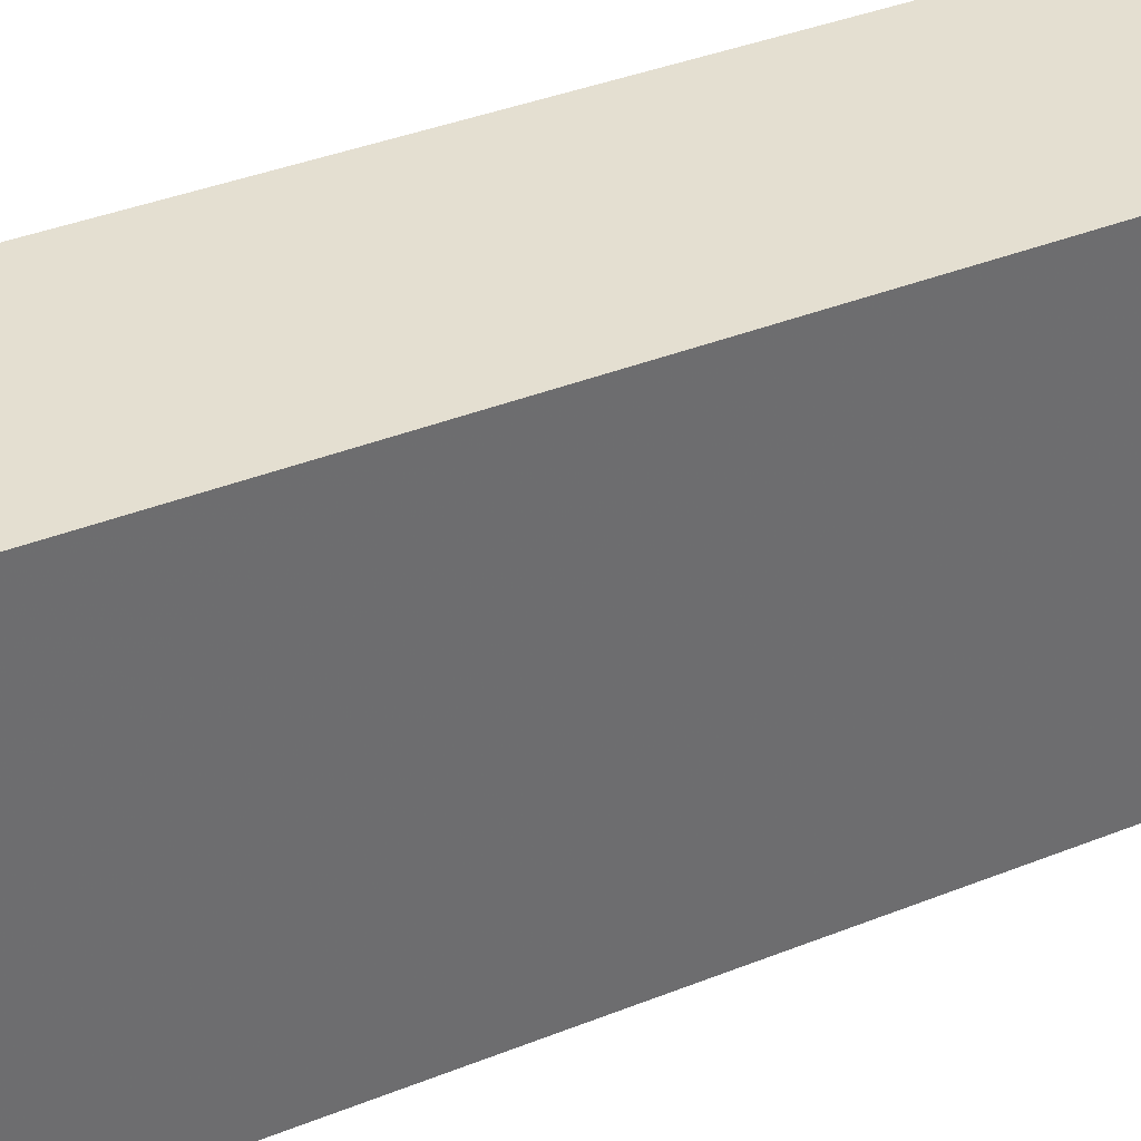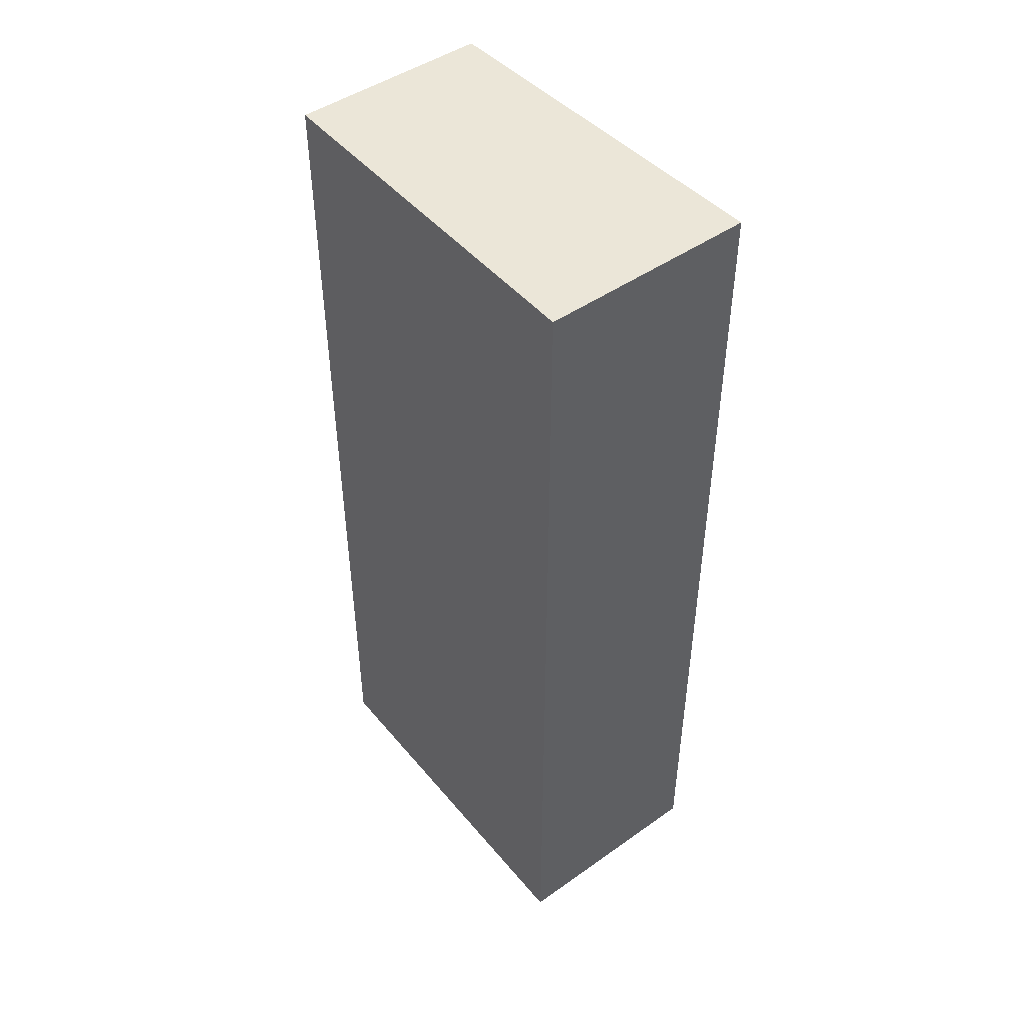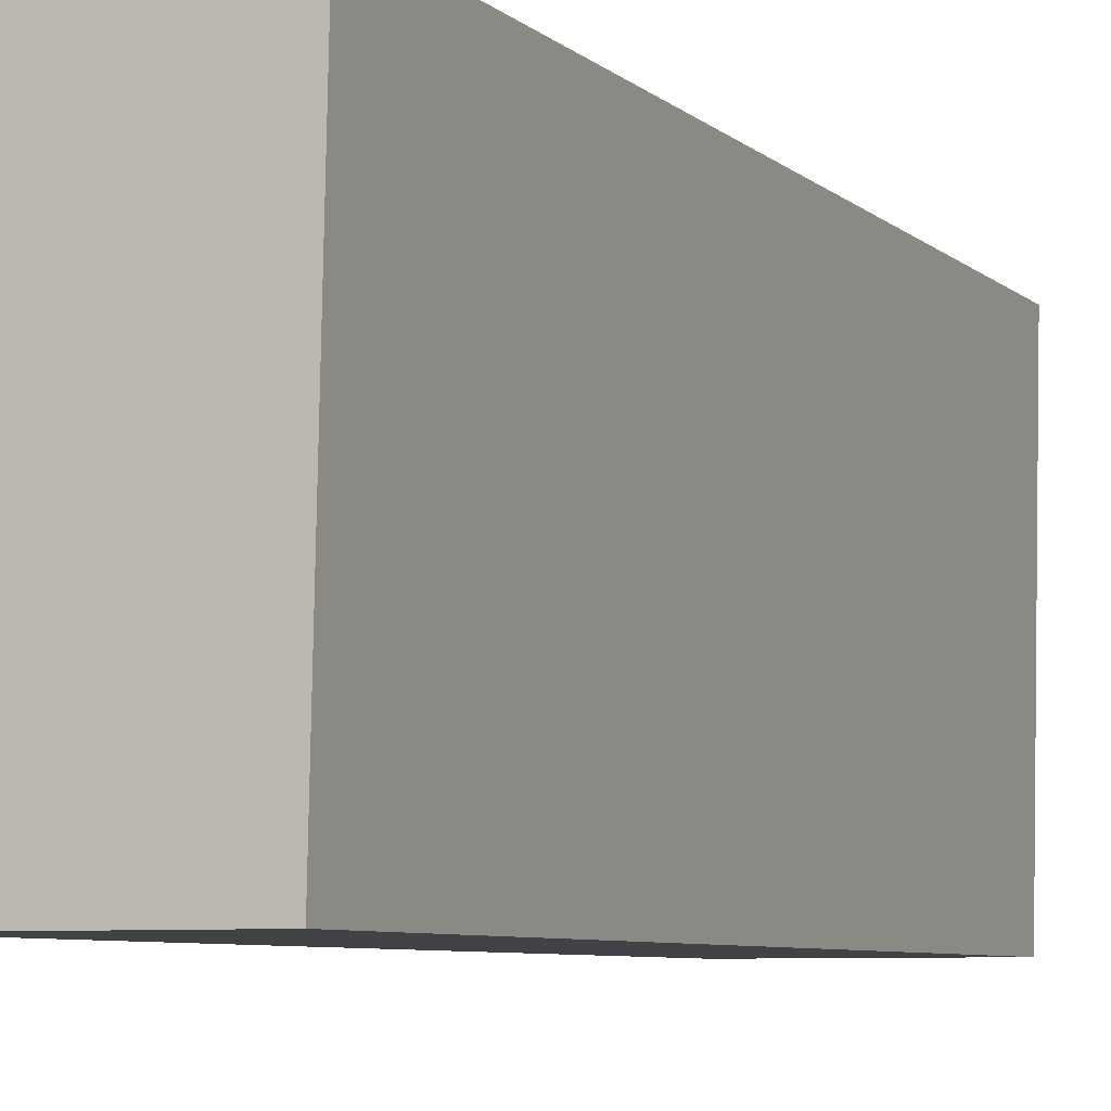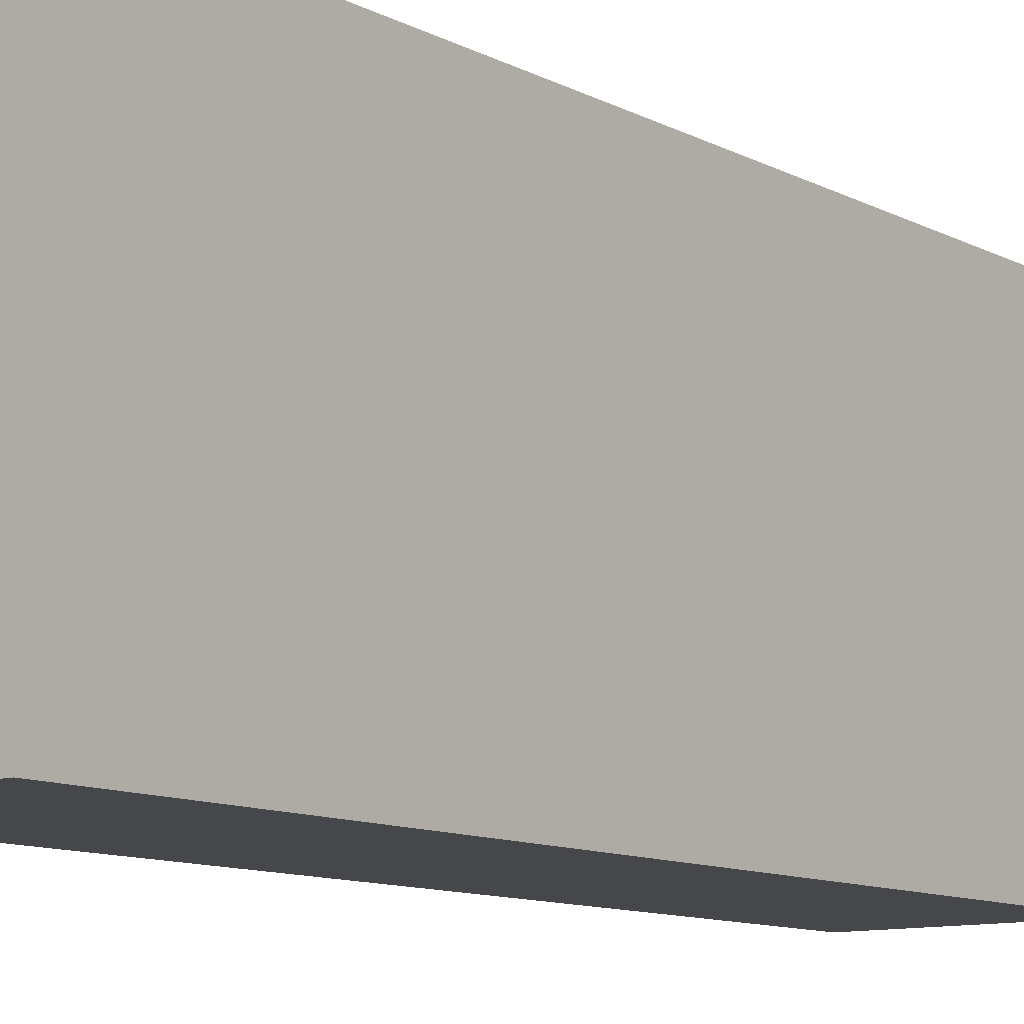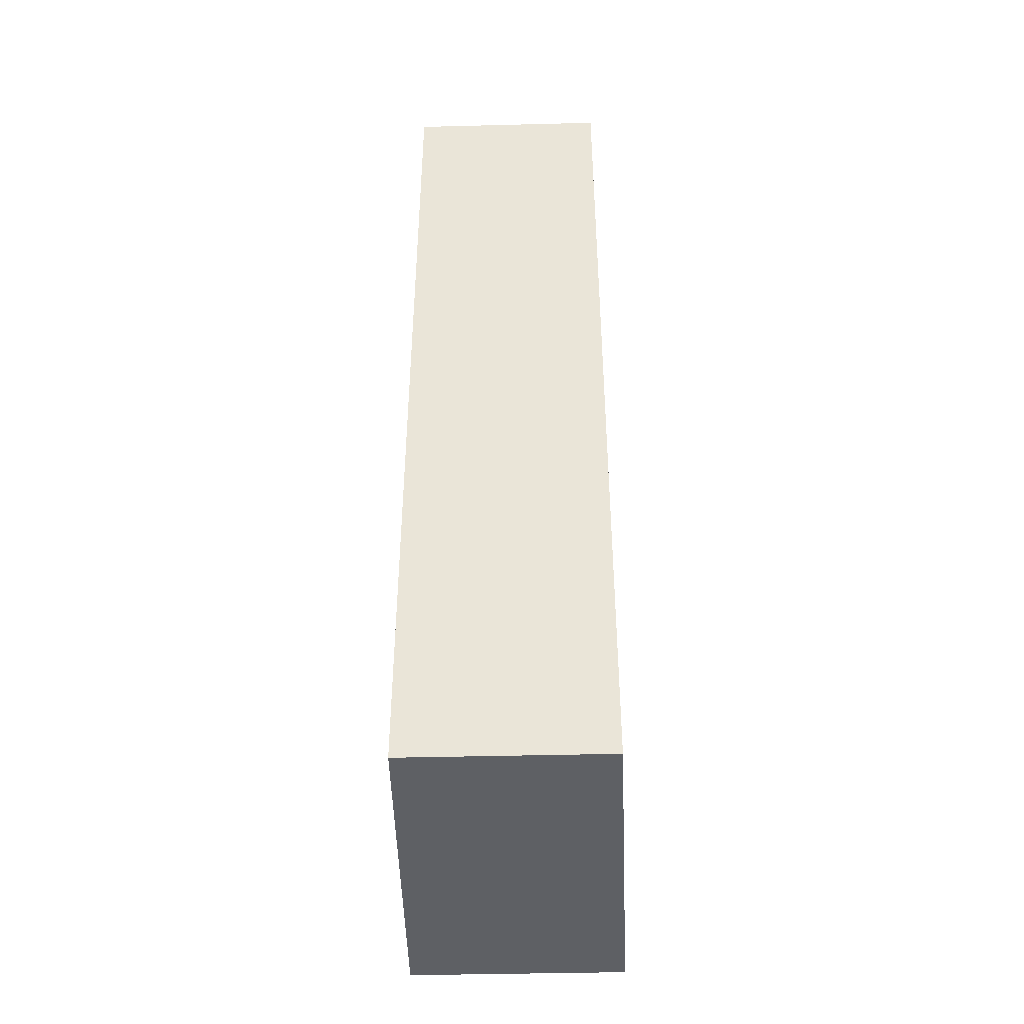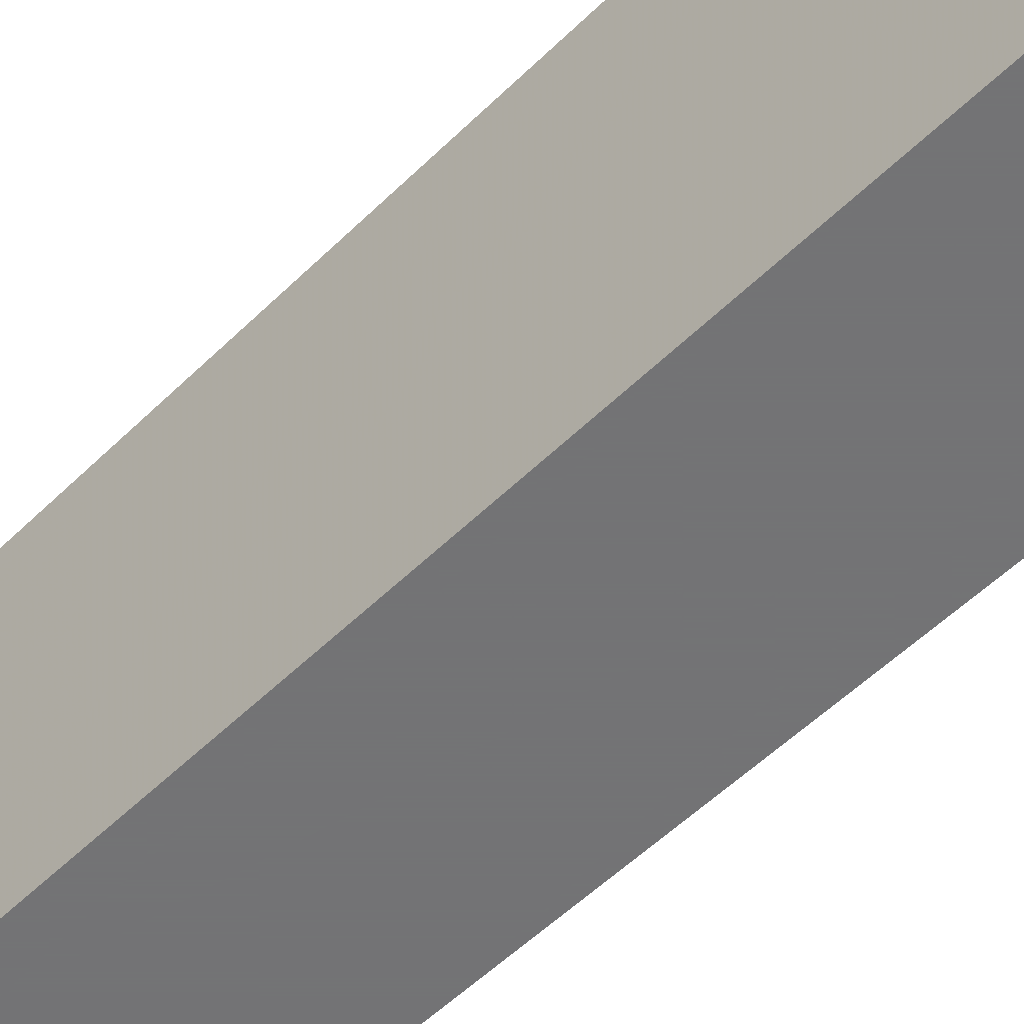
<metadata>
{"format":"obj","ext":"obj","renderer":"f3d","projection":"perspective","resolution":1024,"background":"white","views":[{"elev":36.8,"azim":-117.6,"up":"+Y"},{"elev":46.6,"azim":141.3,"up":"+Z"},{"elev":-6.4,"azim":-156.4,"up":"+Y"},{"elev":-10.7,"azim":37.9,"up":"+Y"},{"elev":-42.8,"azim":1.7,"up":"+Z"},{"elev":-56.0,"azim":-44.6,"up":"+Y"}]}
</metadata>
<code>
v 0.01569 -0.3645 0.04343
v 0.01508 -0.392 0.04343
v 0.01569 -0.3645 -0.02299
v 3.81e-07 -0.3645 -0.02299
v 3.81e-07 -0.3645 0.04343
v 0.0006022 -0.392 -0.02299
v 0.01508 -0.392 -0.02299
v 0.0006022 -0.392 0.04343
f 1 2 3
f 1 3 4
f 5 2 1
f 5 1 4
f 6 4 3
f 6 5 4
f 7 6 3
f 7 3 2
f 7 2 6
f 8 6 2
f 8 2 5
f 8 5 6

</code>
